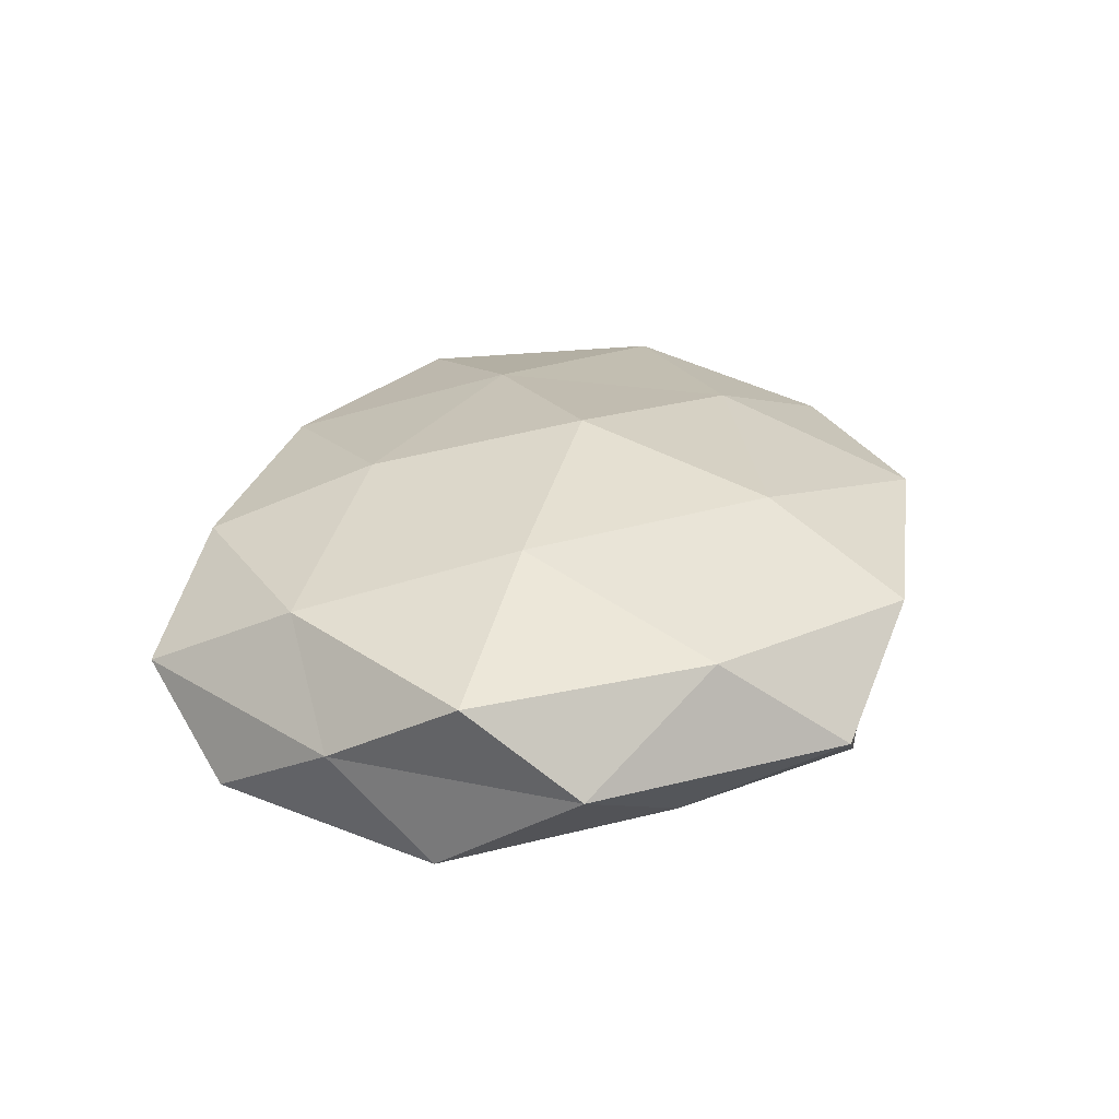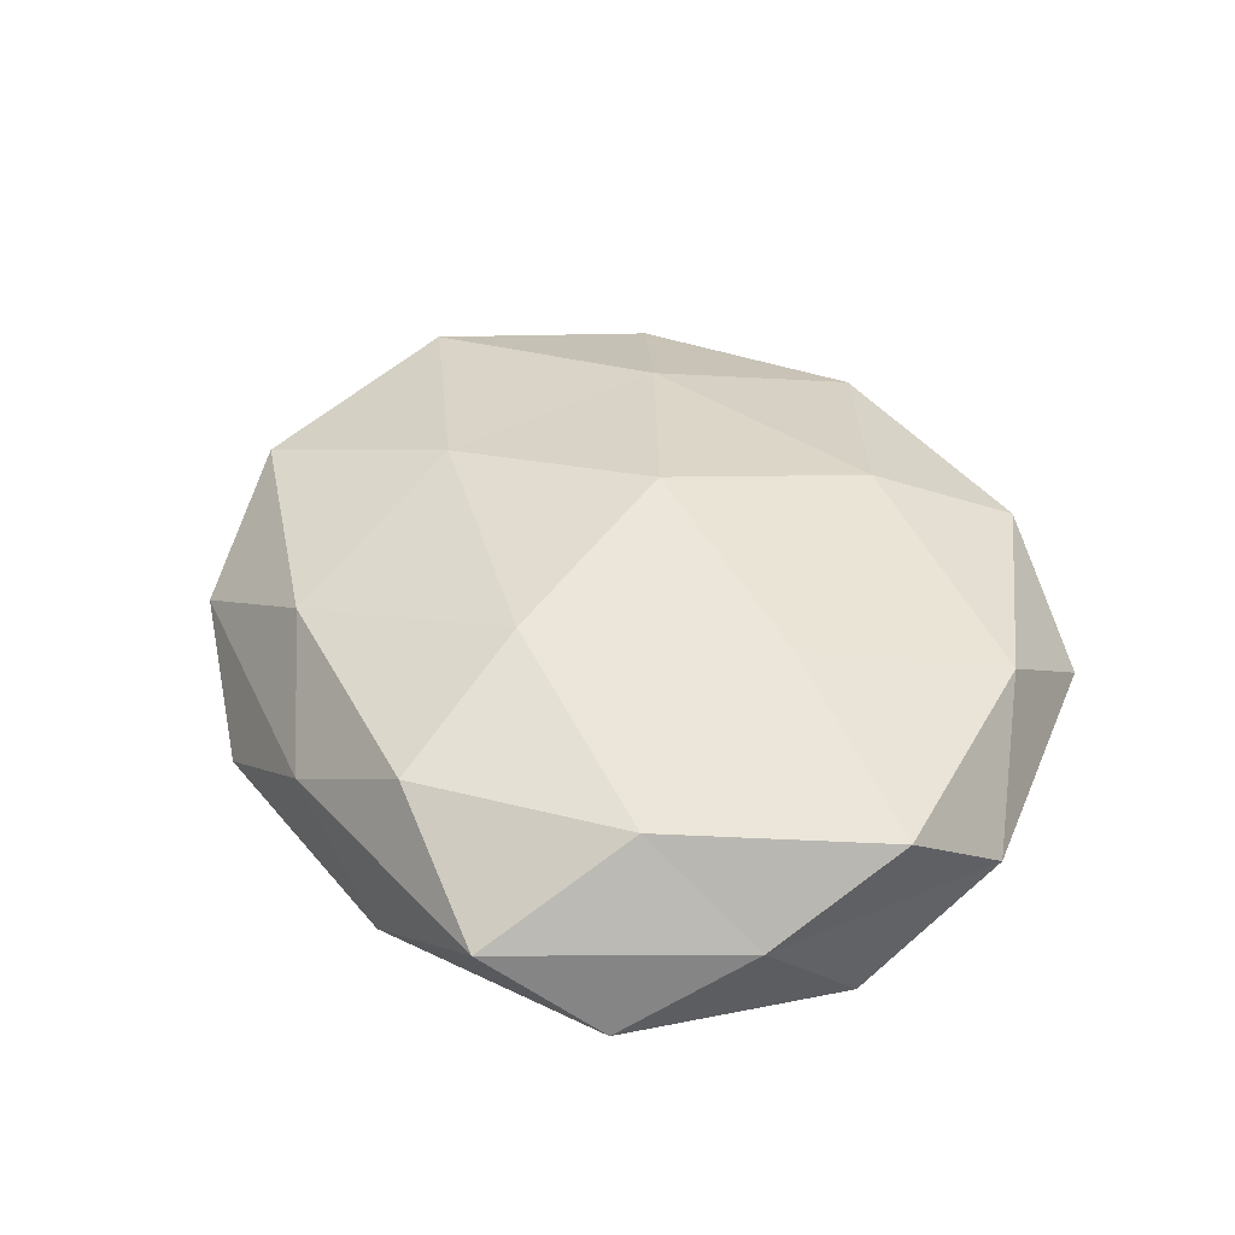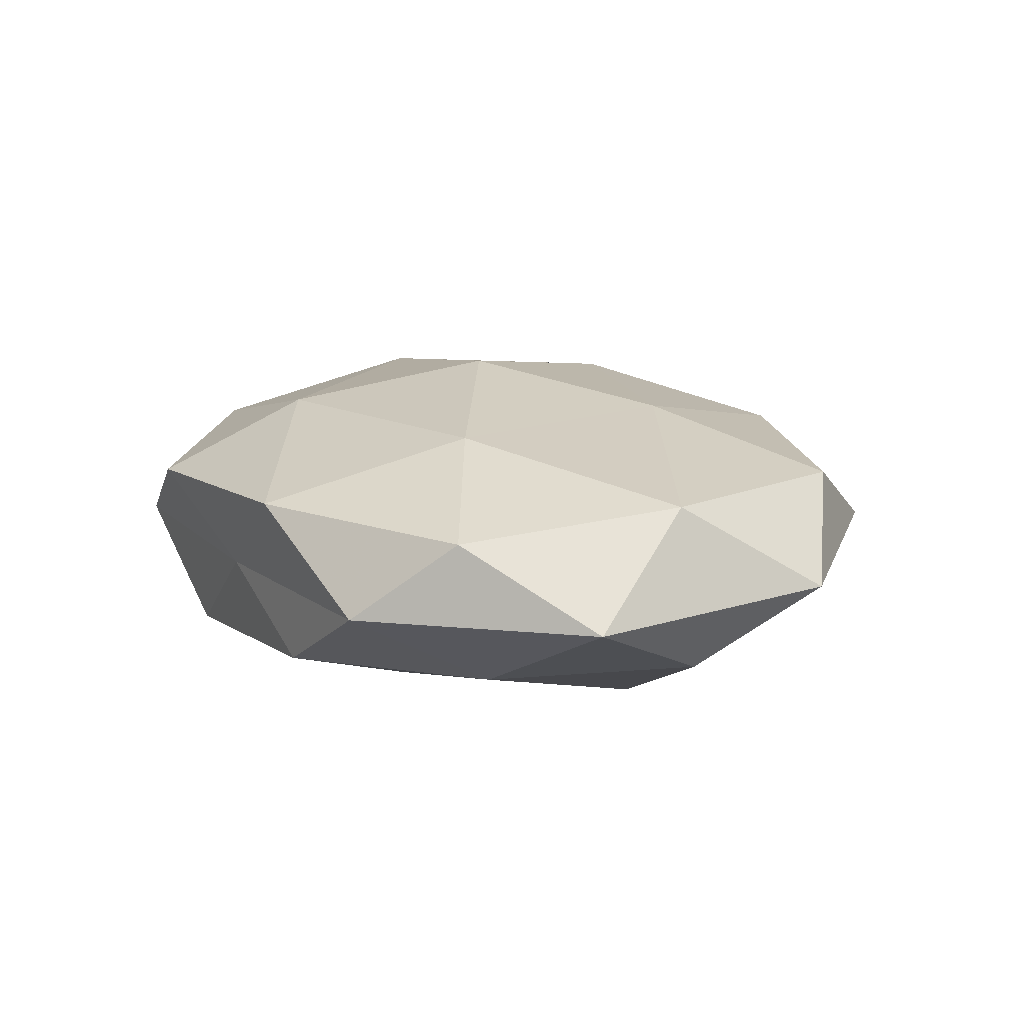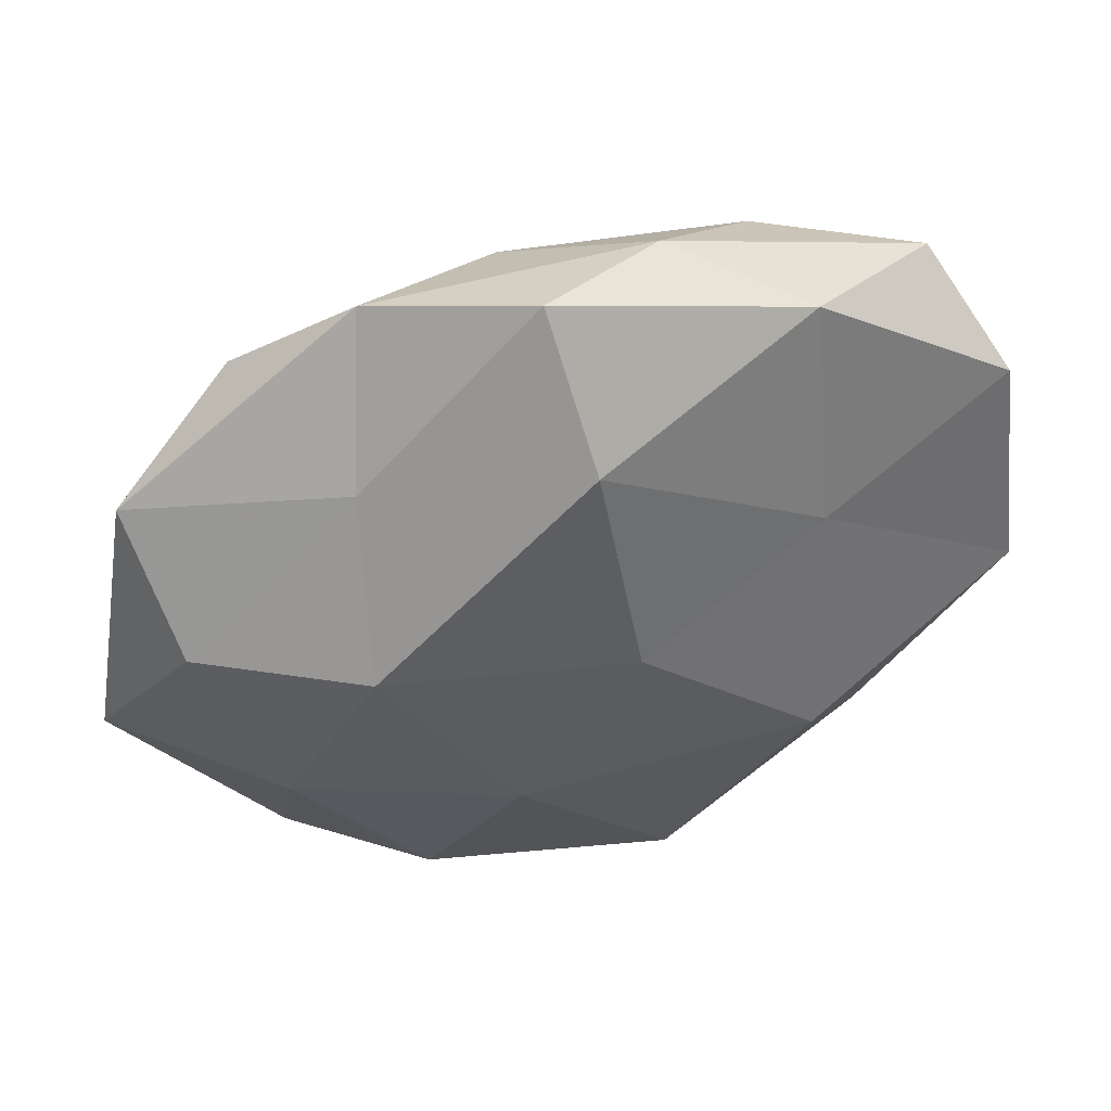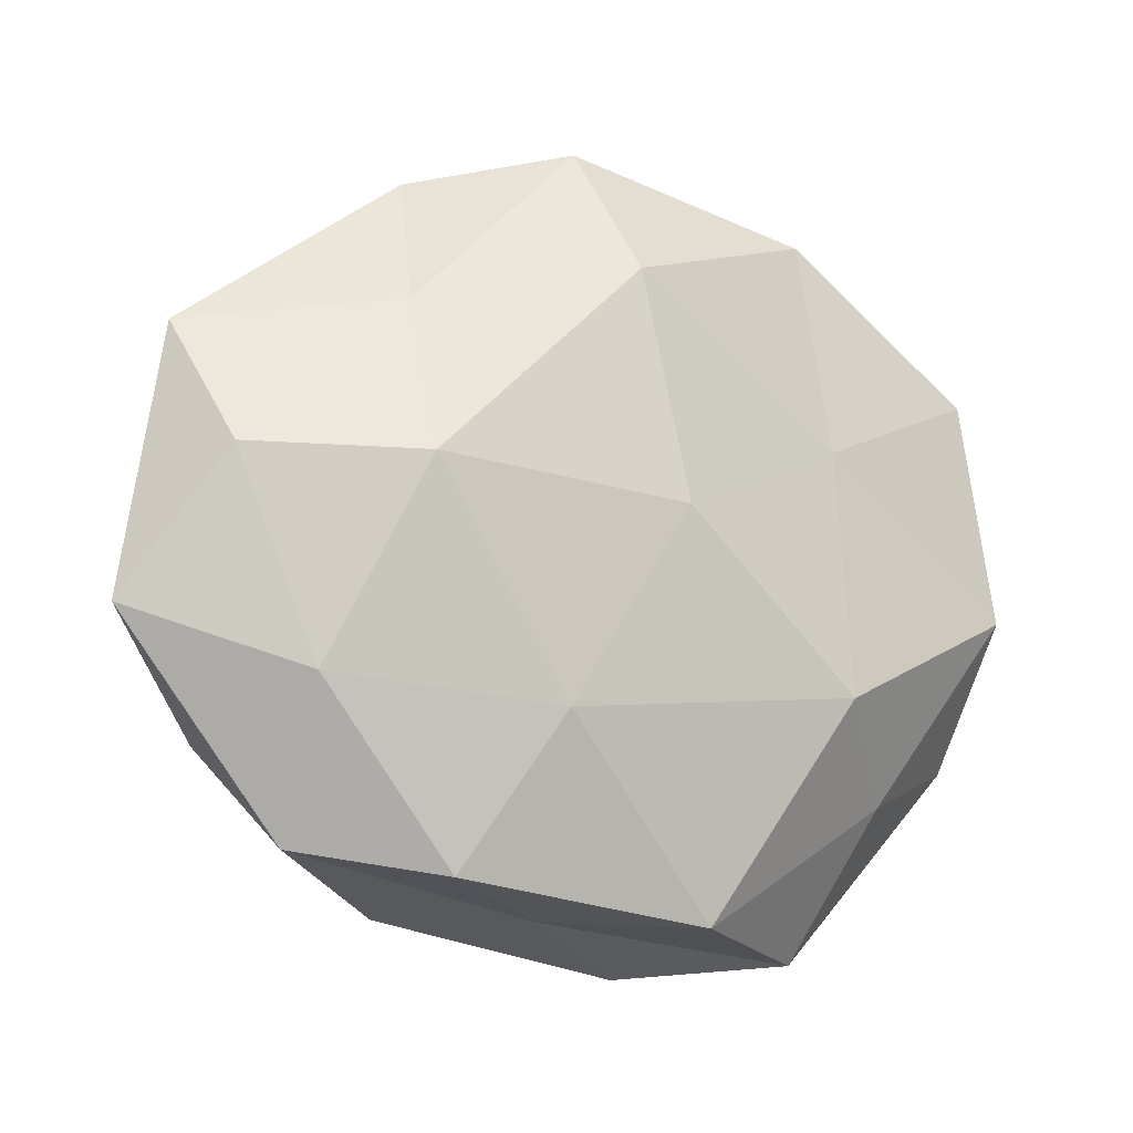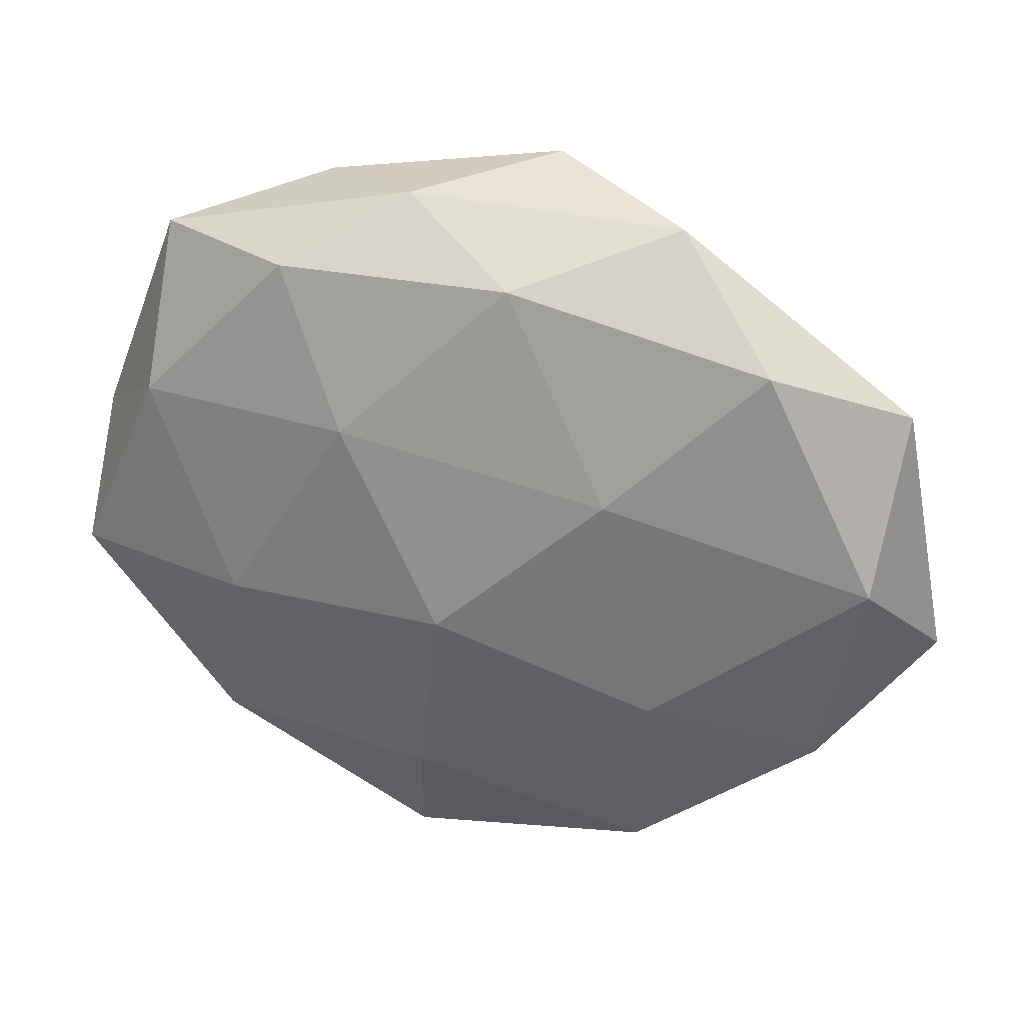
<metadata>
{"format":"obj","ext":"obj","renderer":"f3d","projection":"perspective","resolution":1024,"background":"white","views":[{"elev":27.7,"azim":-70.7,"up":"+Z"},{"elev":40.9,"azim":-114.0,"up":"+Z"},{"elev":13.3,"azim":69.3,"up":"+Z"},{"elev":46.9,"azim":163.7,"up":"+Y"},{"elev":-11.7,"azim":151.1,"up":"+Y"},{"elev":32.1,"azim":18.1,"up":"+Y"}]}
</metadata>
<code>
v 0.02459 0.04407 0.001421
v -0.03366 -0.03104 0.01085
v -0.02436 0.01411 -0.01499
v -0.05241 0.008703 0.001584
v 0.02944 0.007017 -0.01902
v 0.01288 -0.01923 -0.01856
v -0.0412 0.03639 0.002543
v -0.003822 -0.02883 0.01736
v 0.02618 -0.01473 0.01646
v -0.00918 0.04449 0.002187
v 0.03948 -0.01641 -0.01192
v 0.006802 0.04777 -0.008083
v -0.03347 -0.02694 -0.009435
v 0.008275 -0.04112 -0.001933
v 0.006388 0.03834 0.01242
v -0.0007006 0.004021 -0.02143
v 0.003728 0.03146 -0.01843
v -0.0485 0.02433 -0.007932
v 0.04876 0.007655 -0.01016
v -0.007103 -0.04685 0.008155
v -0.007471 -0.042 -0.01369
v 0.05296 0.02305 -0.0001235
v -0.05104 -0.003519 -0.011
v -0.0259 -0.04516 -0.001352
v 0.05142 0.004196 0.01128
v 0.02806 0.02675 -0.009034
v -0.04987 -0.02096 0.0002342
v -0.01294 0.01943 0.01827
v -0.04114 0.01759 0.01244
v 0.02345 -0.04069 0.009311
v 0.02009 0.01458 0.01779
v -0.02317 -0.01588 -0.02005
v -0.02279 0.03694 0.01131
v 0.04606 -0.02267 0.007707
v 0.0003681 -0.003483 0.02204
v 0.05877 -0.009158 -0.001657
v 0.02311 -0.03739 -0.01152
v 0.03934 -0.03444 -0.002329
v 0.0377 0.03131 0.01086
v -0.02362 0.04102 -0.009121
v -0.02844 -0.00609 0.01827
v -0.05258 -0.007555 0.01101
f 5 11 6
f 12 10 1
f 10 15 1
f 16 5 6
f 17 16 3
f 17 5 16
f 7 18 4
f 5 19 11
f 20 8 2
f 18 3 23
f 23 4 18
f 20 2 24
f 20 24 14
f 24 13 21
f 24 21 14
f 12 1 26
f 26 5 17
f 12 26 17
f 26 19 5
f 1 22 26
f 26 22 19
f 27 4 23
f 13 27 23
f 2 27 24
f 24 27 13
f 7 4 29
f 30 9 8
f 20 30 8
f 20 14 30
f 9 25 31
f 15 28 31
f 3 16 32
f 6 32 16
f 21 32 6
f 21 13 32
f 3 32 23
f 23 32 13
f 10 7 33
f 10 33 15
f 15 33 28
f 33 7 29
f 29 28 33
f 9 34 25
f 30 34 9
f 8 9 35
f 35 9 31
f 31 28 35
f 36 11 19
f 19 22 36
f 22 25 36
f 36 25 34
f 6 11 37
f 37 21 6
f 14 21 37
f 14 38 30
f 30 38 34
f 38 11 36
f 34 38 36
f 38 37 11
f 14 37 38
f 1 15 39
f 1 39 22
f 22 39 25
f 39 15 31
f 31 25 39
f 40 7 10
f 12 40 10
f 17 3 40
f 12 17 40
f 40 3 18
f 40 18 7
f 8 41 2
f 41 28 29
f 8 35 41
f 41 35 28
f 2 42 27
f 27 42 4
f 29 4 42
f 2 41 42
f 42 41 29

</code>
